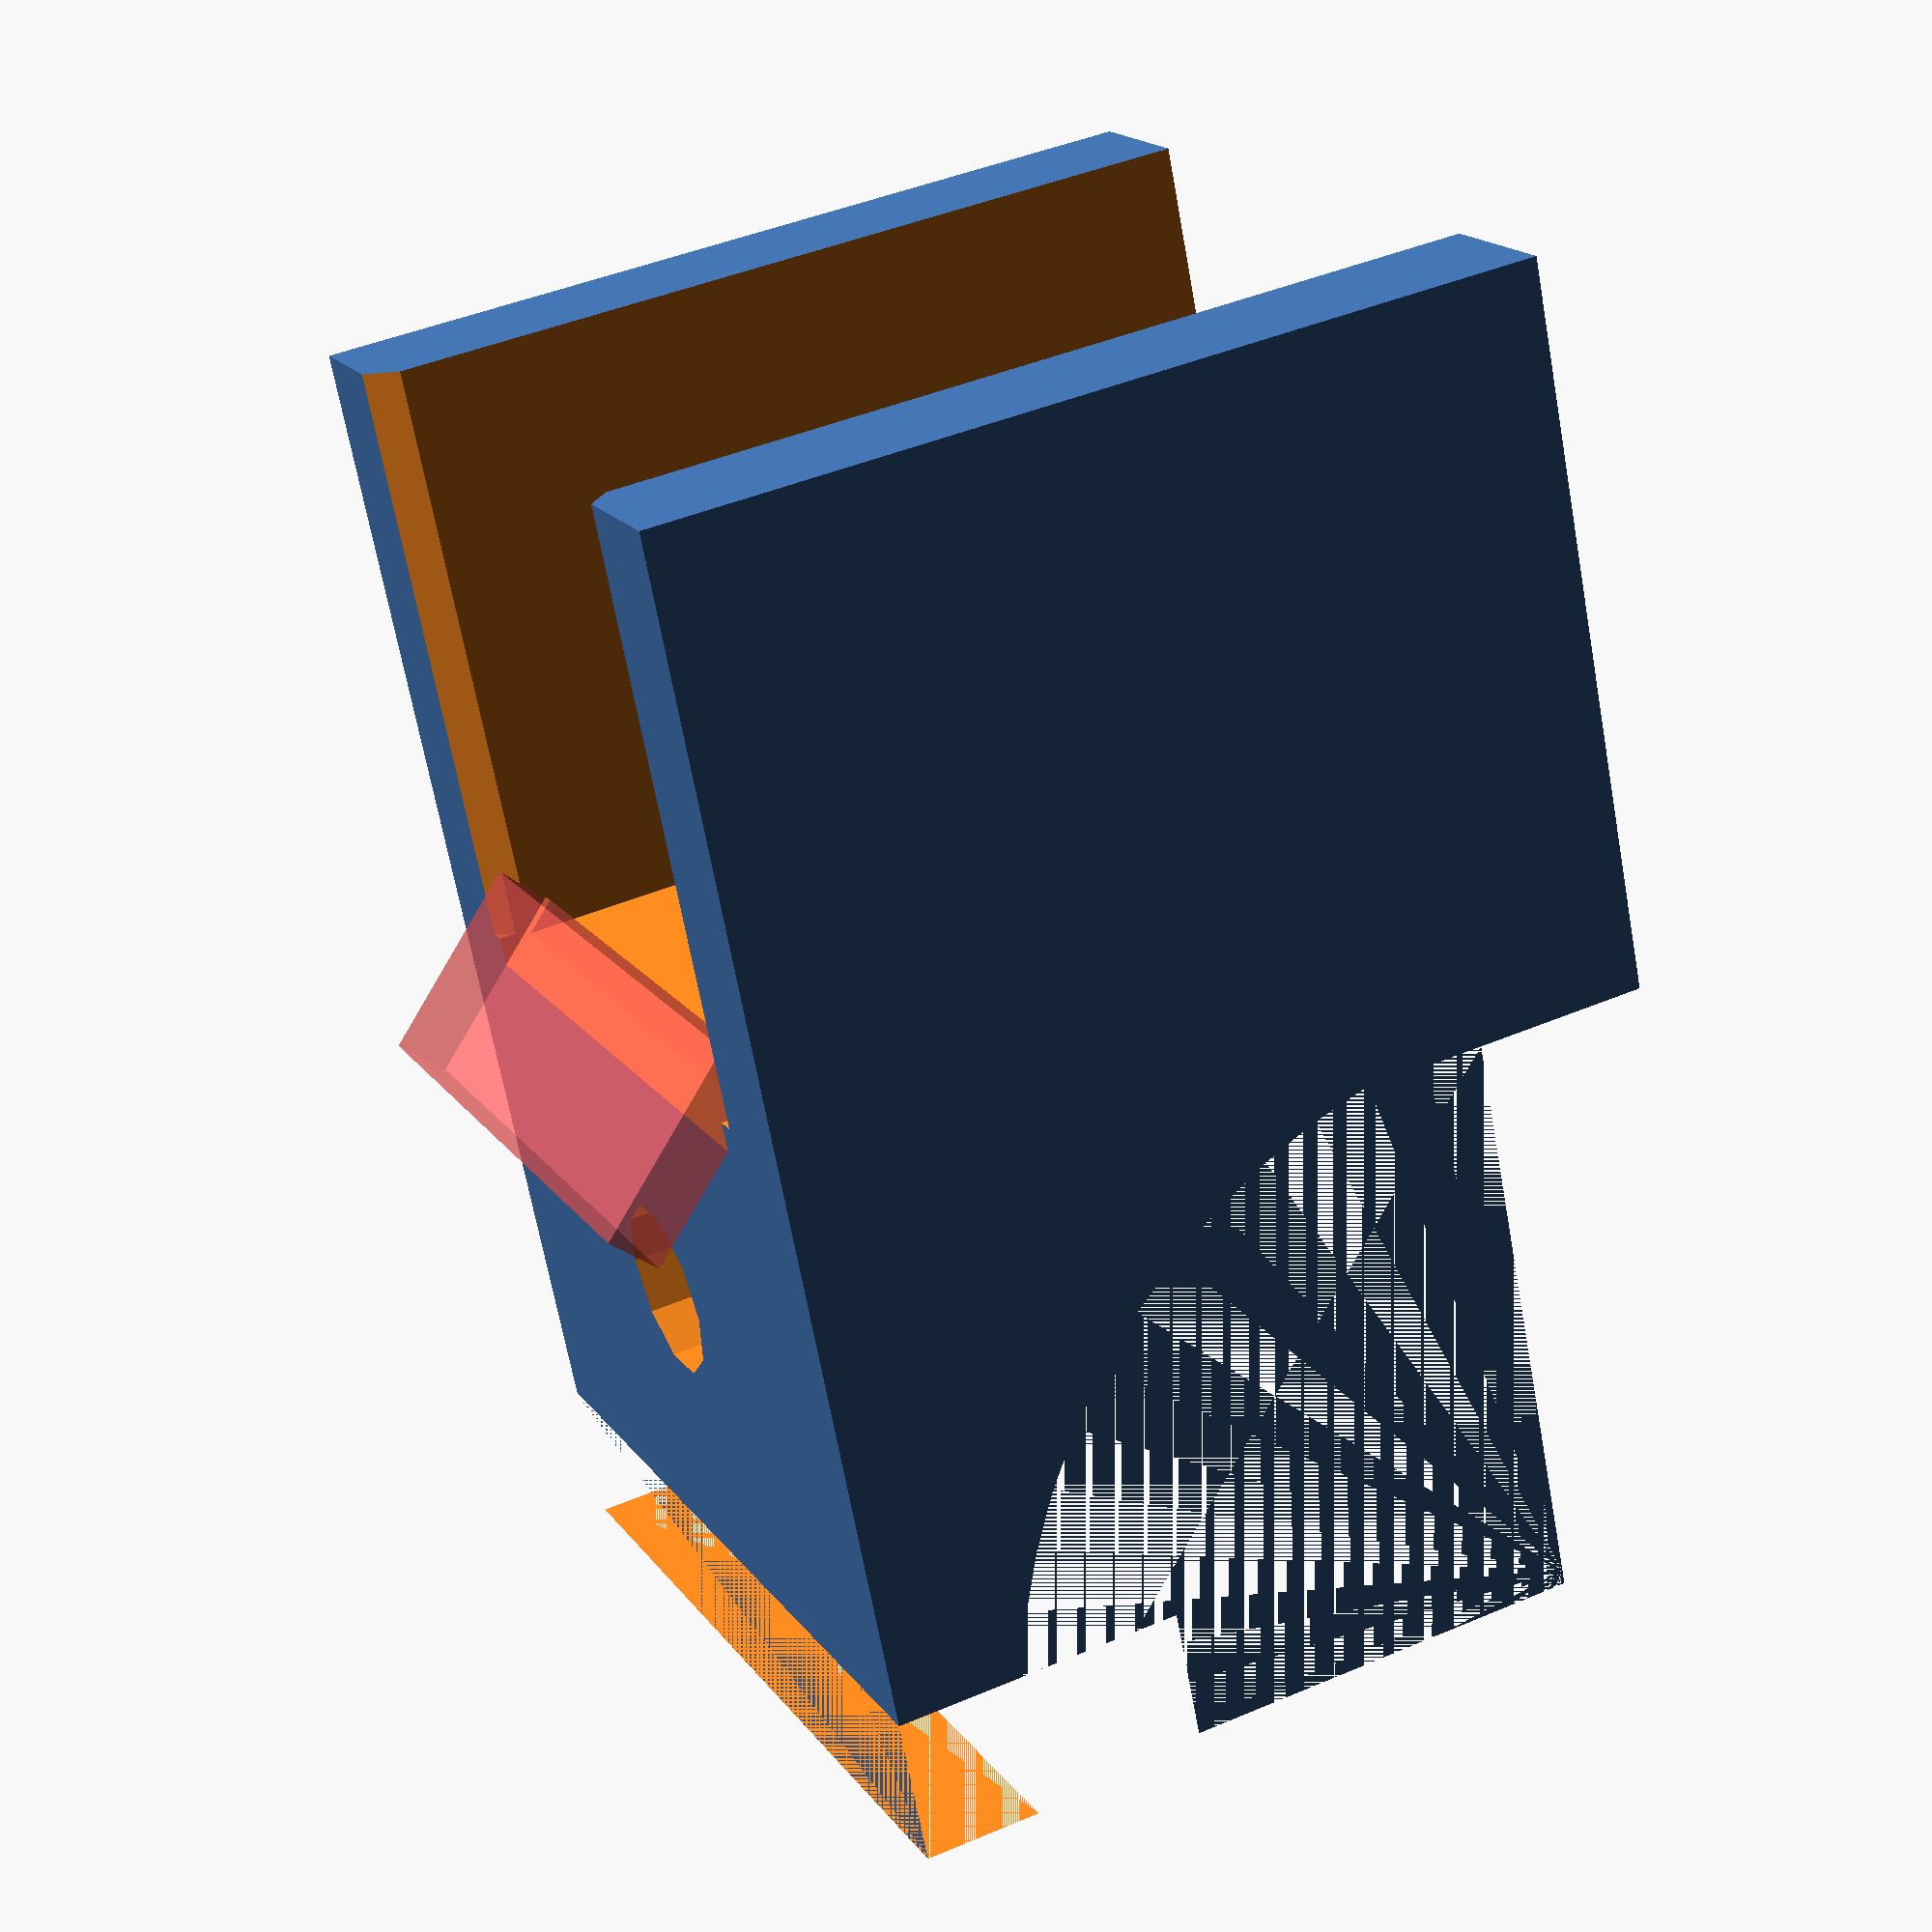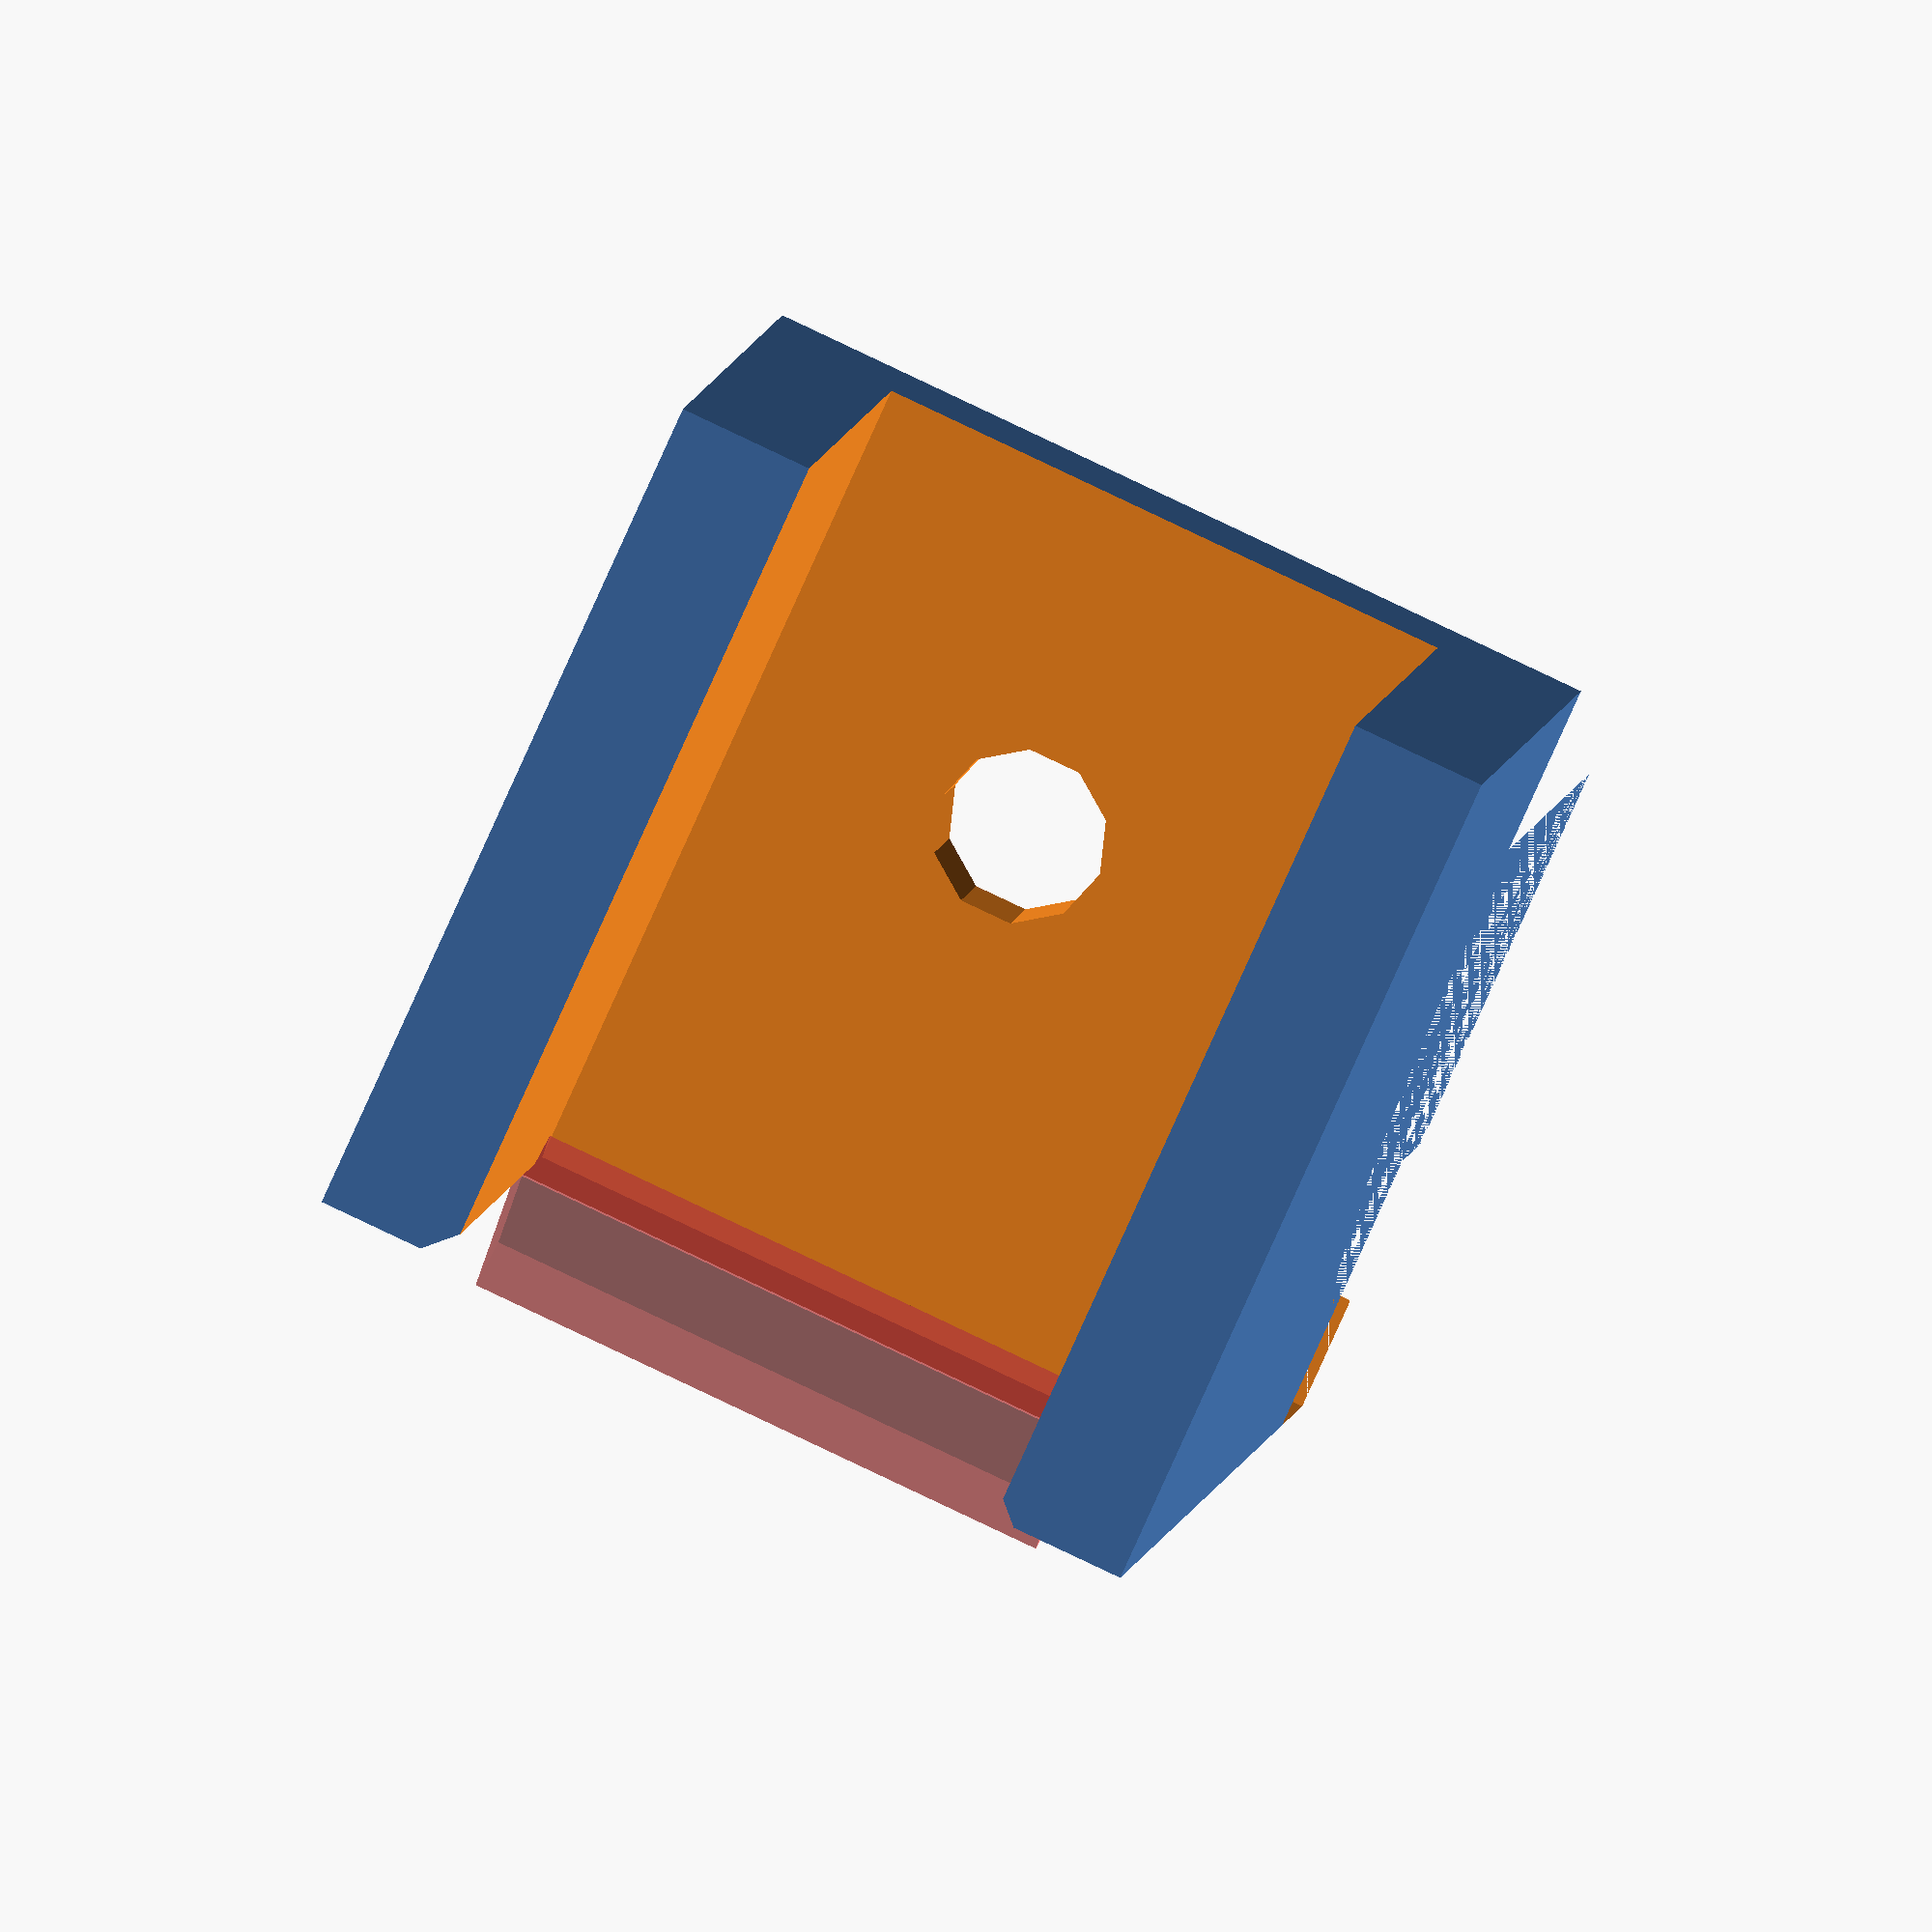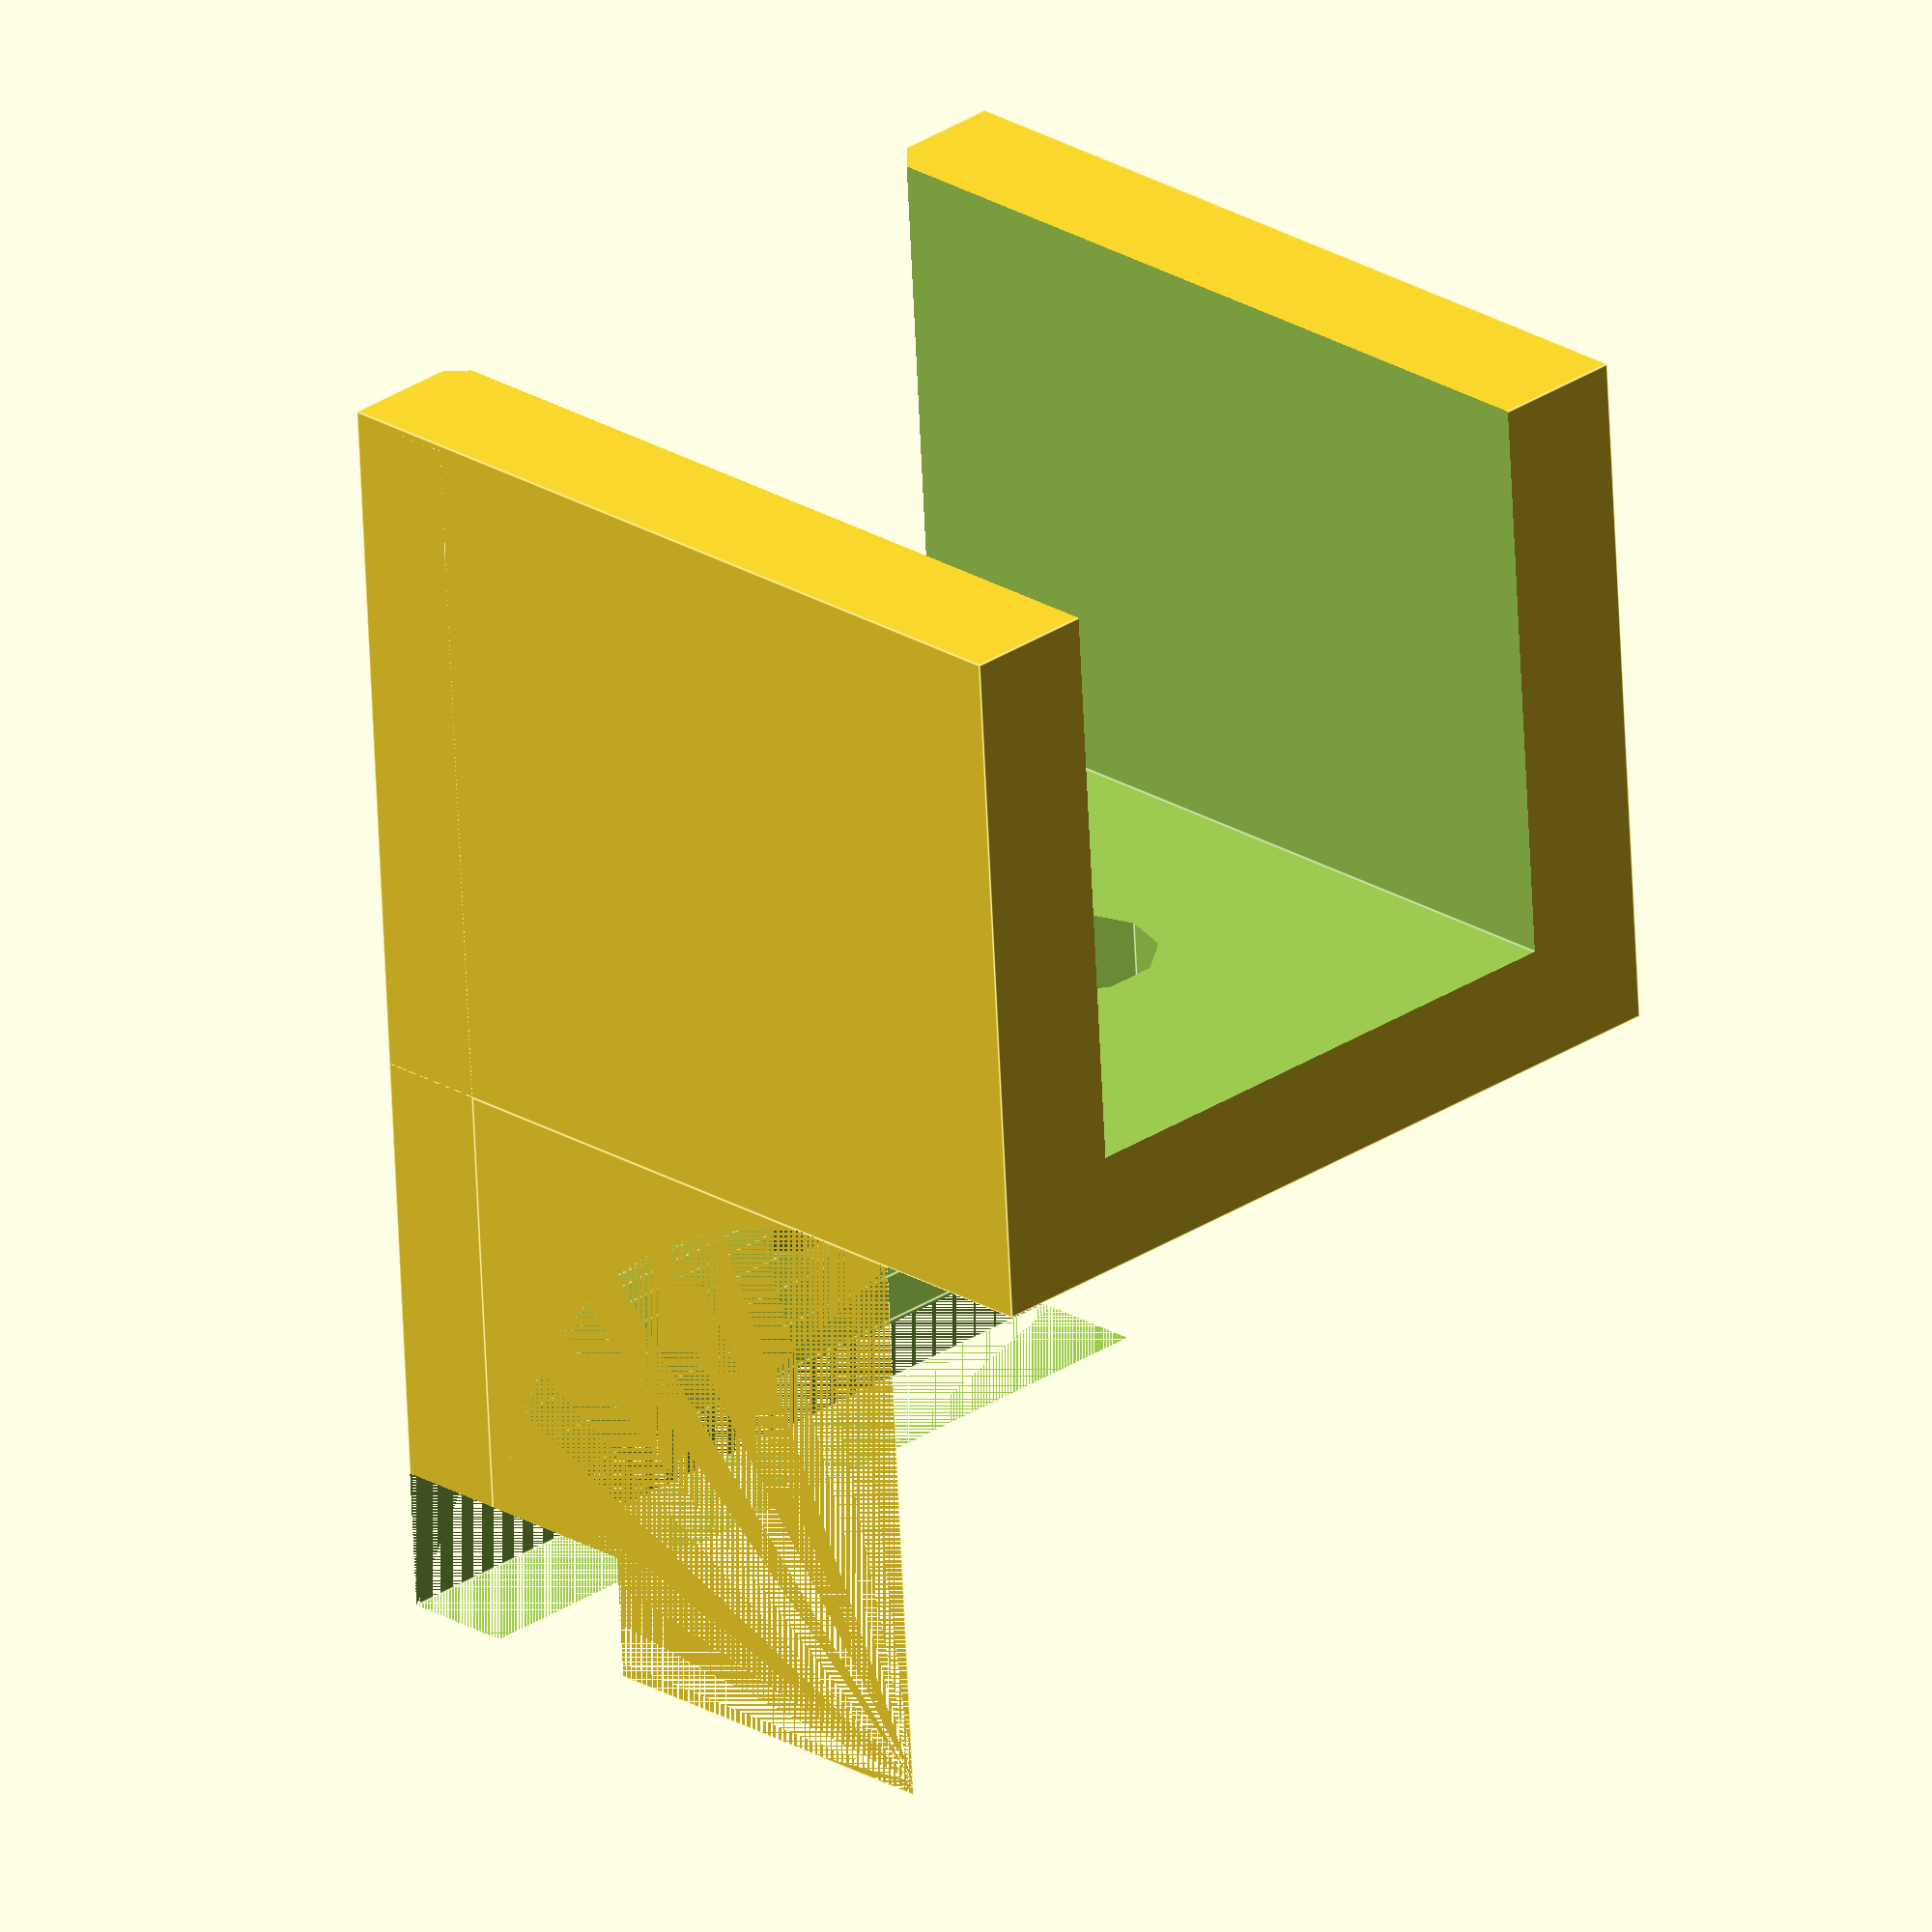
<openscad>
// Y frame brace for Wilson TS
// by sgraber
// further parameterized and fiddled with my mjrice

beam_size = 20;
smidge = .52; // about your nozzle width, maybe a little more so they aren't too tight).
walls = 5;
bracket_w = beam_size + (walls*2);

module fillet() {
	difference() {
		cube(size=[bracket_w,beam_size,beam_size]);
		rotate([0,90,0]) translate([-beam_size,0.5,0]) cylinder(r=10*2, h=bracket_w+1,$fn=60);
	}
}

bracket();

module bracket() {
 difference() {
	union() {
		cube(size=[bracket_w,45,4]);
		translate([0,70/2-29/2,0]) cube(size=[bracket_w,beam_size + 4.7,30]);
		translate([0,0.5,4]) fillet();
		//translate([0,69.5,4]) mirror([0,1,0]) fillet();
	}
	translate([walls-smidge/2,70/2-20.5/2,-1]) cube(size=[beam_size + smidge,beam_size + 2,40]);
	translate([beam_size/2+walls,7+8,-5]) cylinder(r=3,h=50);   // inner hole
	translate([beam_size/2+walls,7+8,5]) cylinder(r=5.5,h=50); // outer inset hole for screw head
	//translate([beam_size/2+walls,63,-5]) cylinder(r=3,h=50);
	//translate([beam_size/2+walls,63,4]) cylinder(r=5,h=50);
	translate([-1,0,0]) cube(size=[bracket_w+2,5,10]); // cuts off the bit on the front

	translate([beam_size/2+walls,70,10+8]) rotate([90,0,0]) cylinder(r=3,h=70); // inner hole
	translate([beam_size/2+walls,21,10+8]) rotate([90,0,0]) cylinder(r=5.5,h=70); // outer inset hole for screw head
	//translate([beam_size/2+walls,25+70,10+8]) rotate([90,0,0]) cylinder(r=5,h=43);

    // bevels on bottom of the part, so that squashing of the first layer won't impact our fit to the extrusions:
    translate([1,70/2-20.5/2,-3]) rotate([0,45,0]) cube(size=[beam_size,beam_size+2,beam_size]);
    #translate([25.7,70/2-20.5/2-4,-3]) rotate([0,45,90]) cube(size=[2,beam_size+smidge*2,7]);
    
 }
}
</openscad>
<views>
elev=136.2 azim=203.7 roll=296.6 proj=p view=solid
elev=259.0 azim=8.6 roll=204.1 proj=o view=wireframe
elev=336.2 azim=356.4 roll=315.3 proj=o view=edges
</views>
